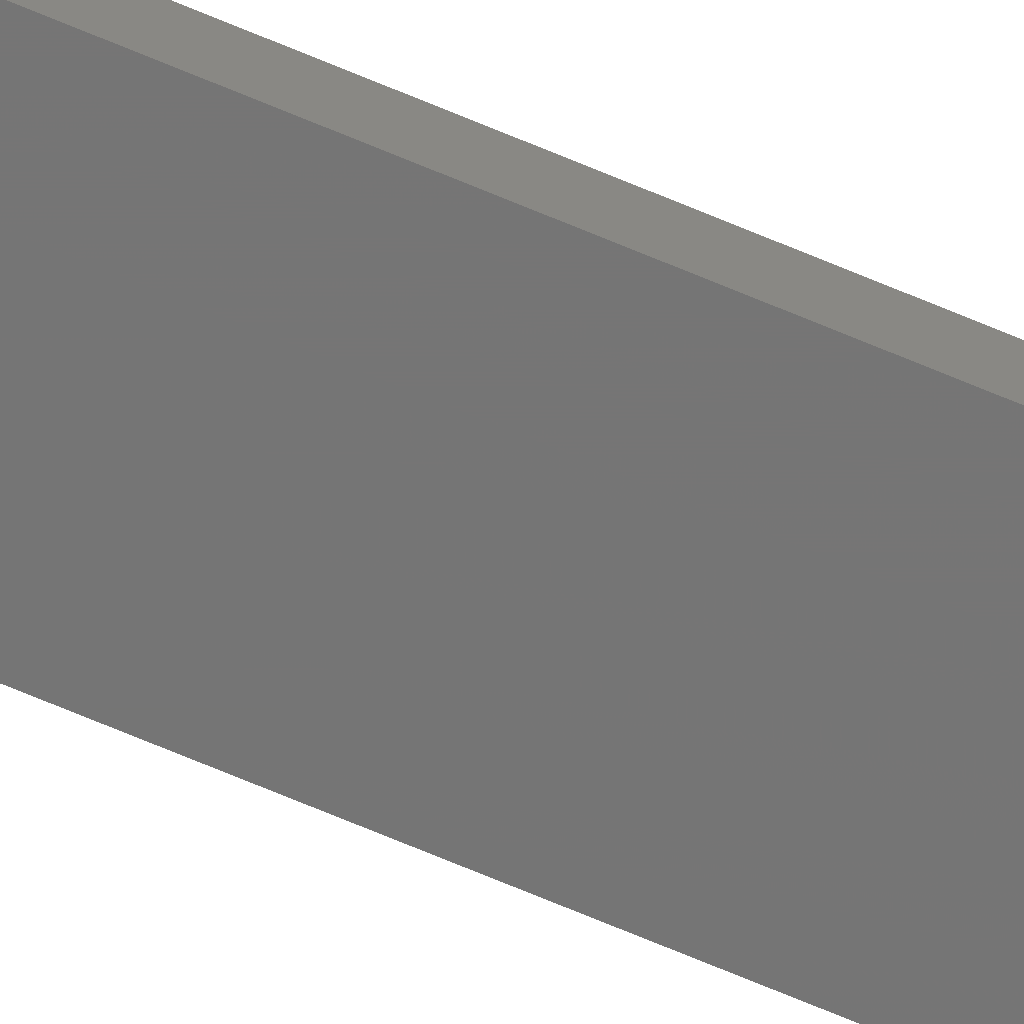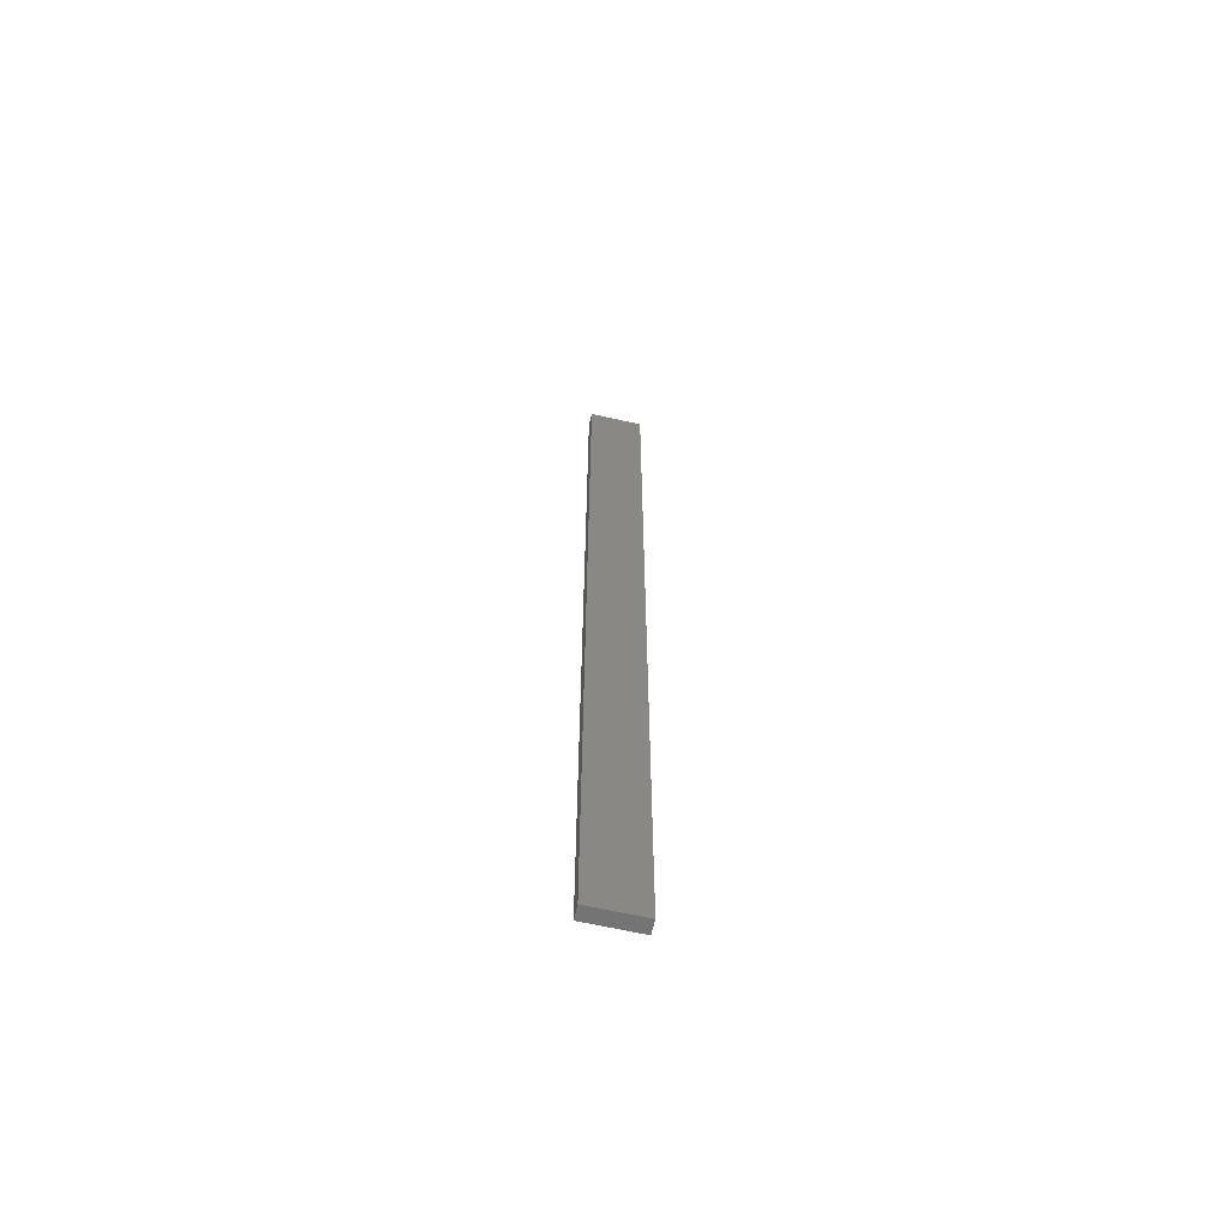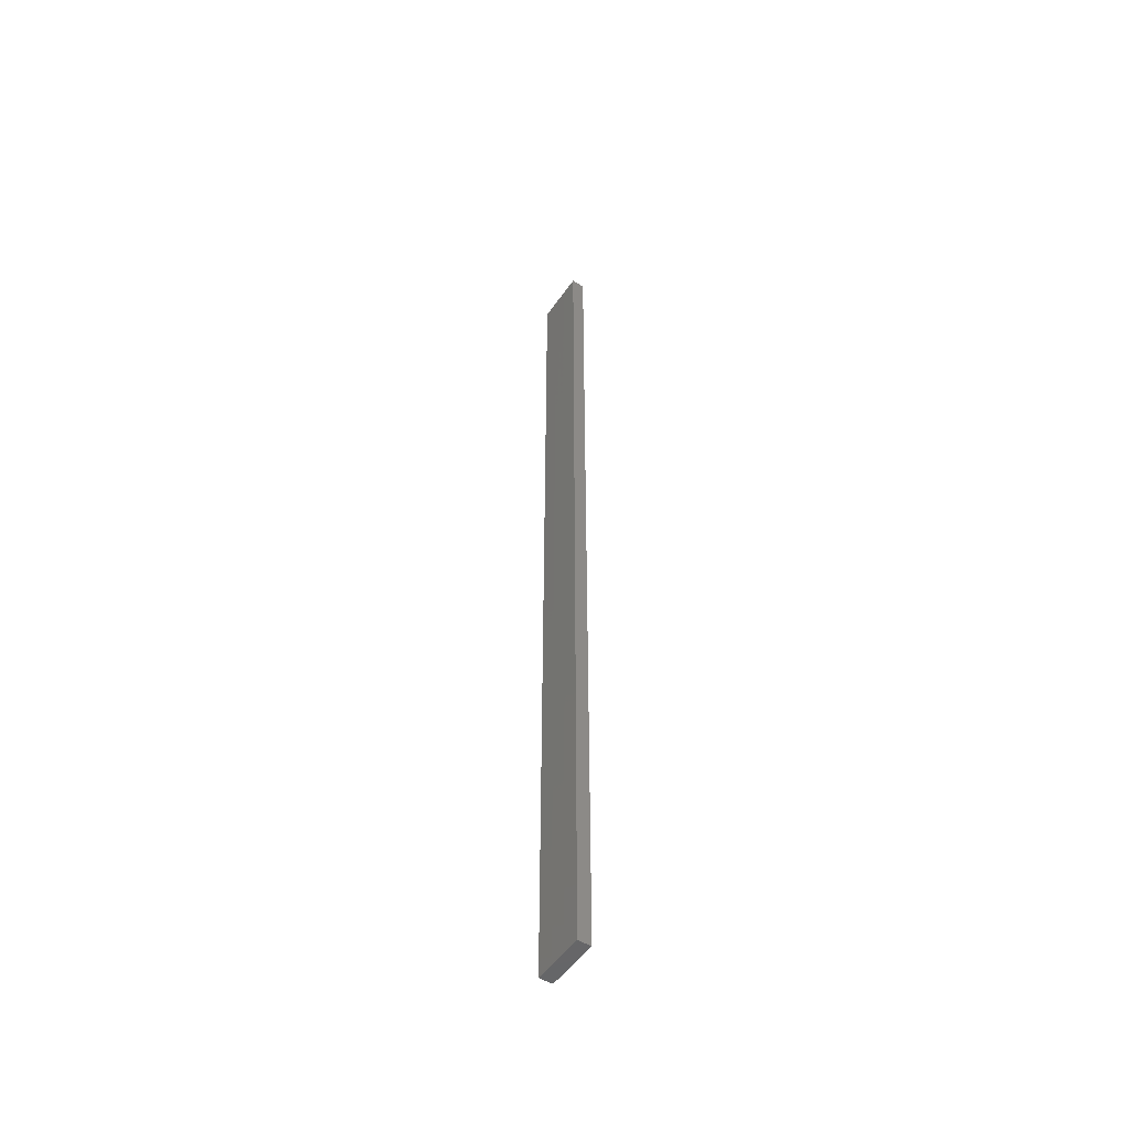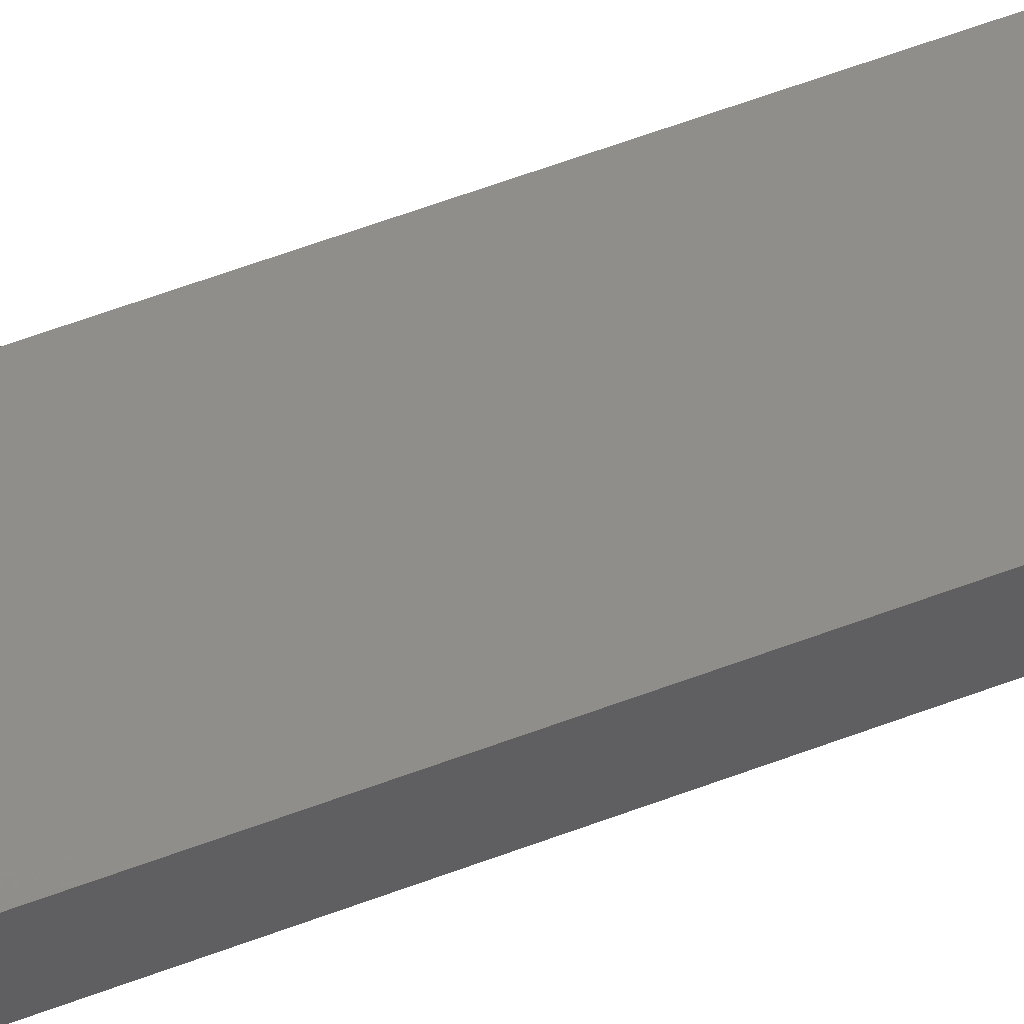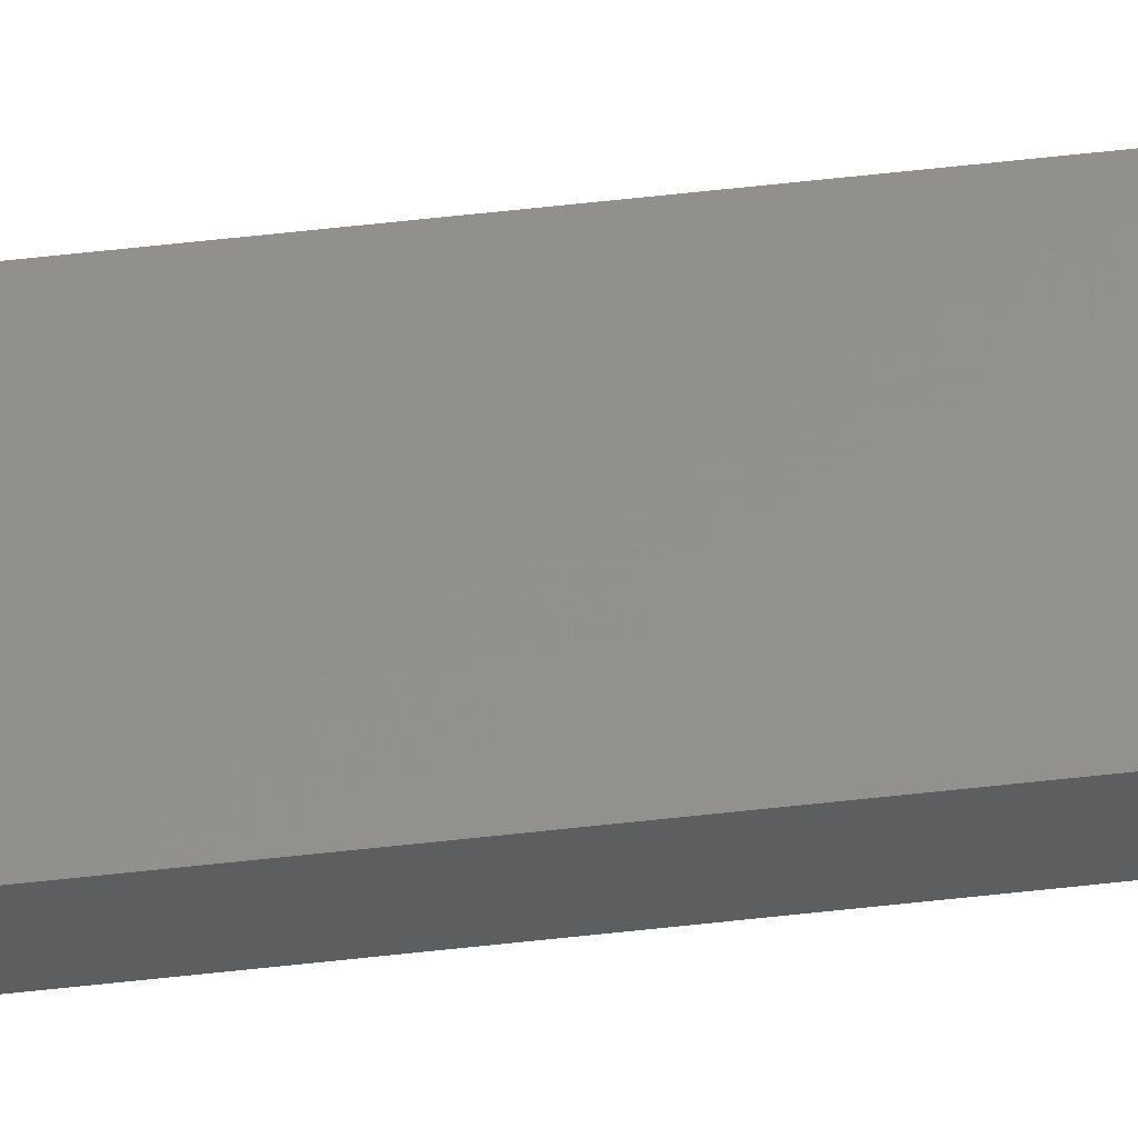
<metadata>
{"format":"stl","ext":"stl","renderer":"f3d","projection":"perspective","resolution":1024,"background":"white","views":[{"elev":-79.5,"azim":-112.0,"up":"+Y"},{"elev":-64.7,"azim":-1.0,"up":"+Z"},{"elev":-50.9,"azim":68.2,"up":"+Z"},{"elev":35.3,"azim":-120.1,"up":"+Y"},{"elev":66.6,"azim":83.8,"up":"+Y"}]}
</metadata>
<code>
# stl→obj: 16 verts, 28 faces
v 18.99 -2.402 226.9
v 18.99 -2.402 223.4
v 19.06 -2.388 223.4
v 19.06 -2.388 226.9
v 19.12 -2.374 223.4
v 19.12 -2.374 226.9
v 19.19 -2.361 223.4
v 19.19 -2.361 226.9
v 19.18 -2.312 223.4
v 19.18 -2.312 226.9
v 18.98 -2.353 223.4
v 19.04 -2.339 226.9
v 19.04 -2.339 223.4
v 19.11 -2.325 223.4
v 18.98 -2.353 226.9
v 19.11 -2.325 226.9
f 1 2 3
f 4 3 5
f 4 1 3
f 6 5 7
f 6 4 5
f 8 6 7
f 8 7 9
f 10 8 9
f 11 12 13
f 13 12 14
f 15 12 11
f 14 16 9
f 12 16 14
f 16 10 9
f 1 15 11
f 1 11 2
f 16 6 10
f 10 6 8
f 12 4 16
f 16 4 6
f 15 1 12
f 12 1 4
f 5 14 9
f 5 9 7
f 3 13 14
f 3 14 5
f 2 11 13
f 2 13 3

</code>
